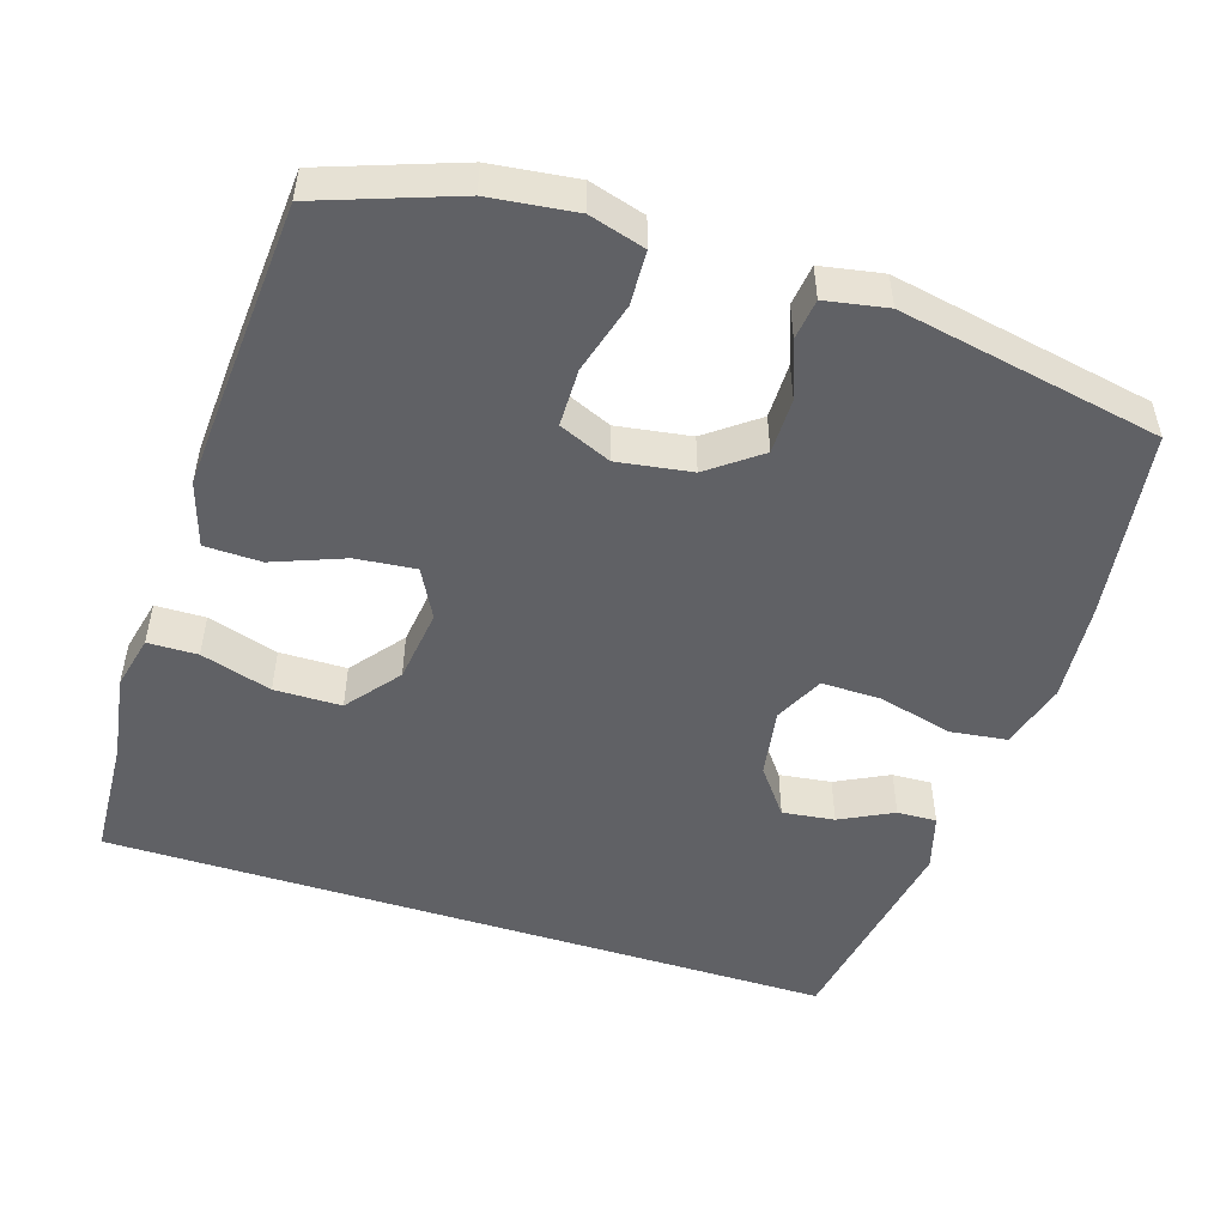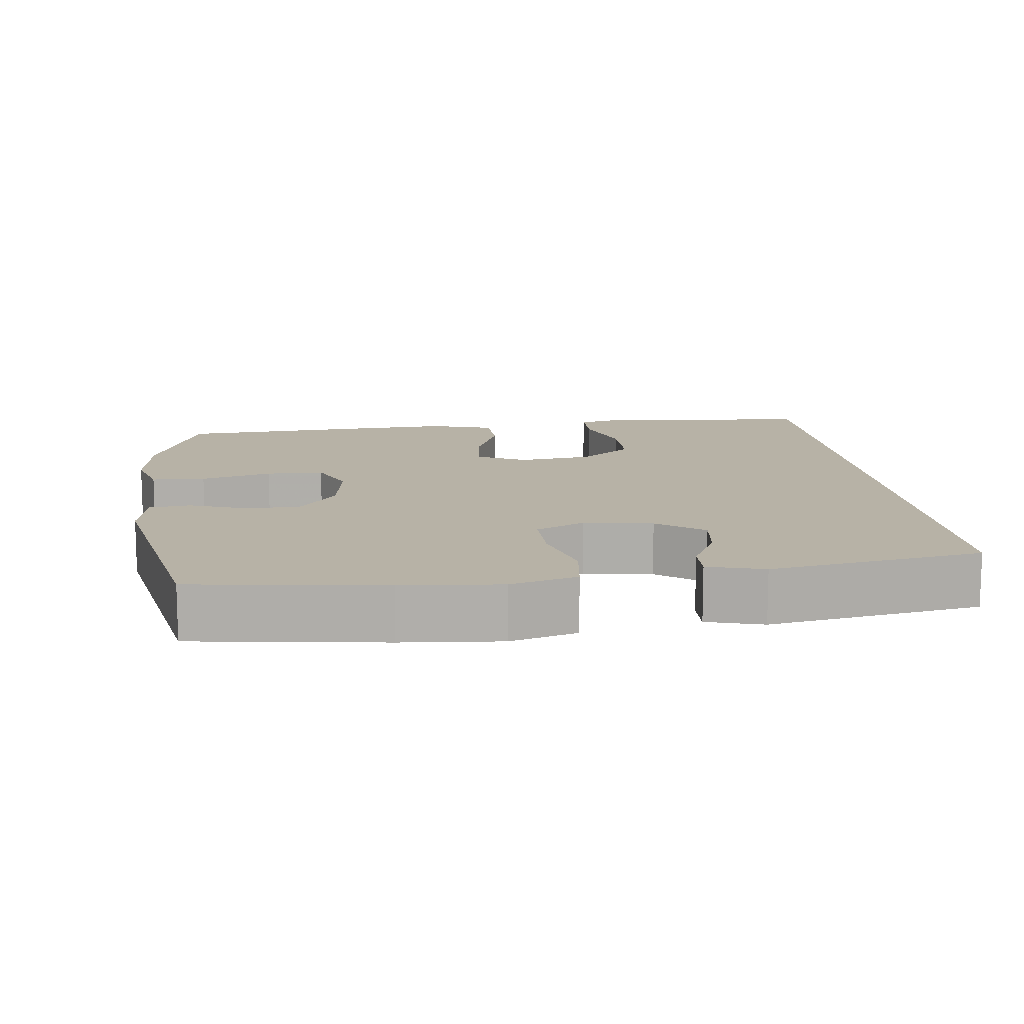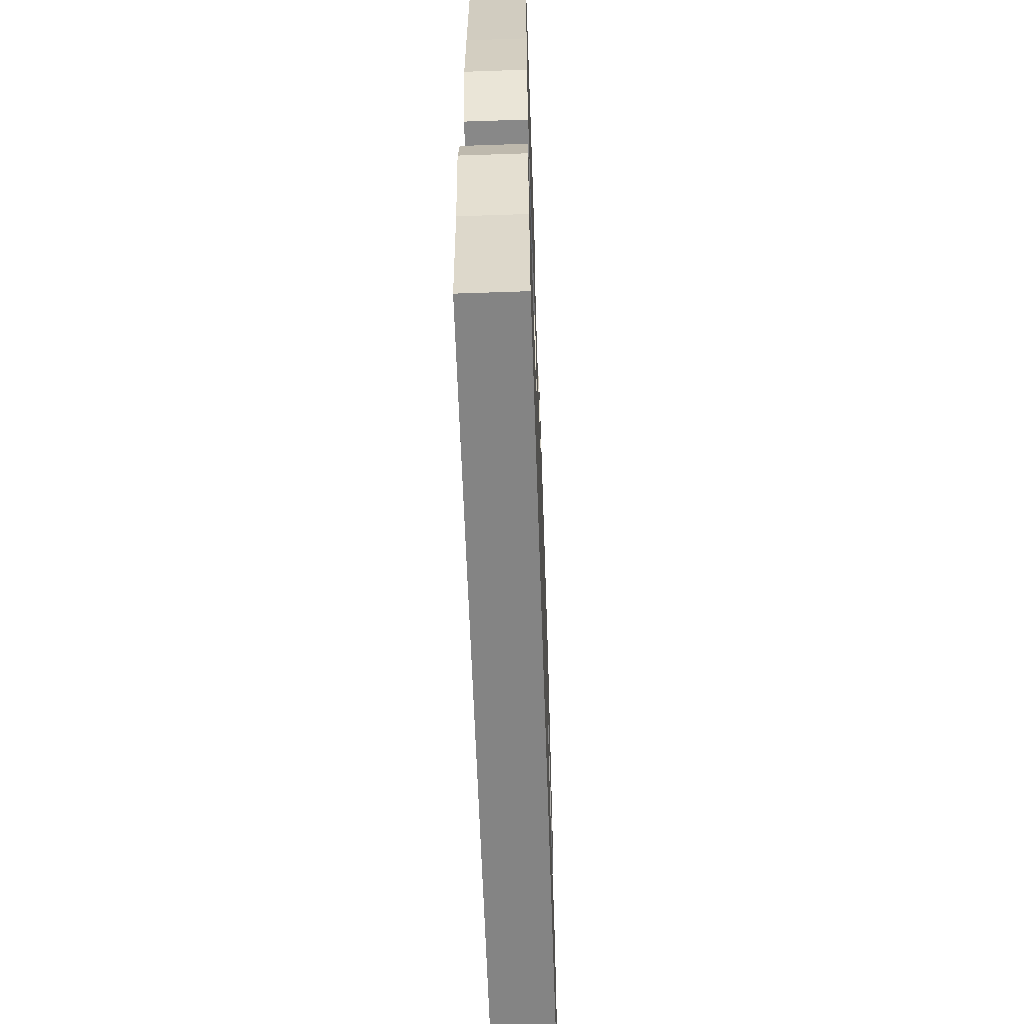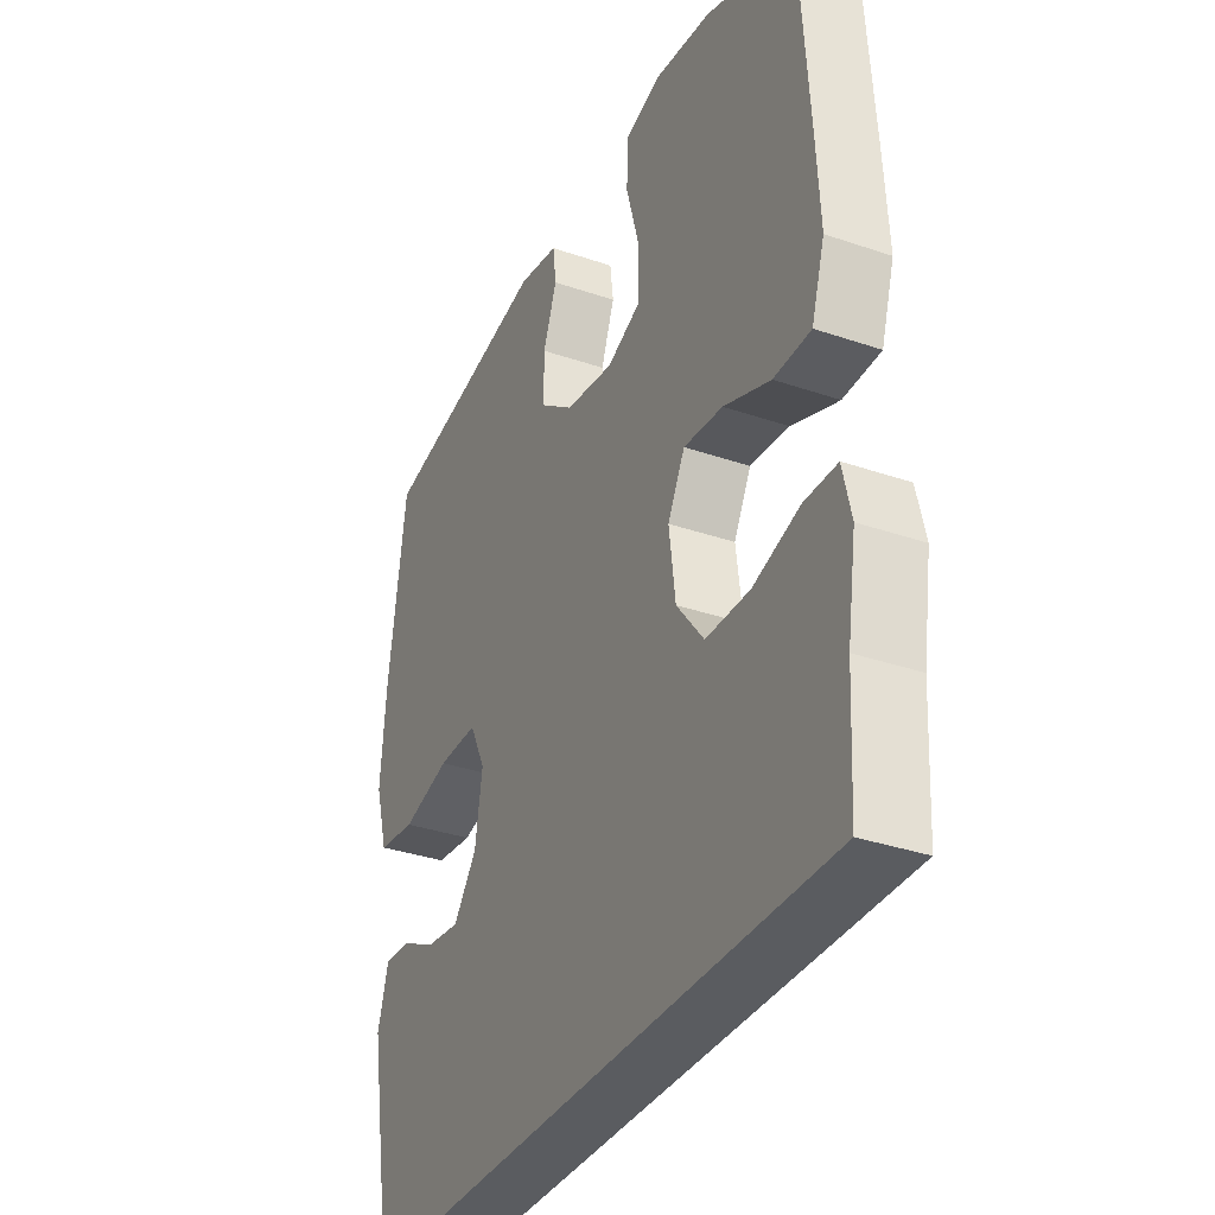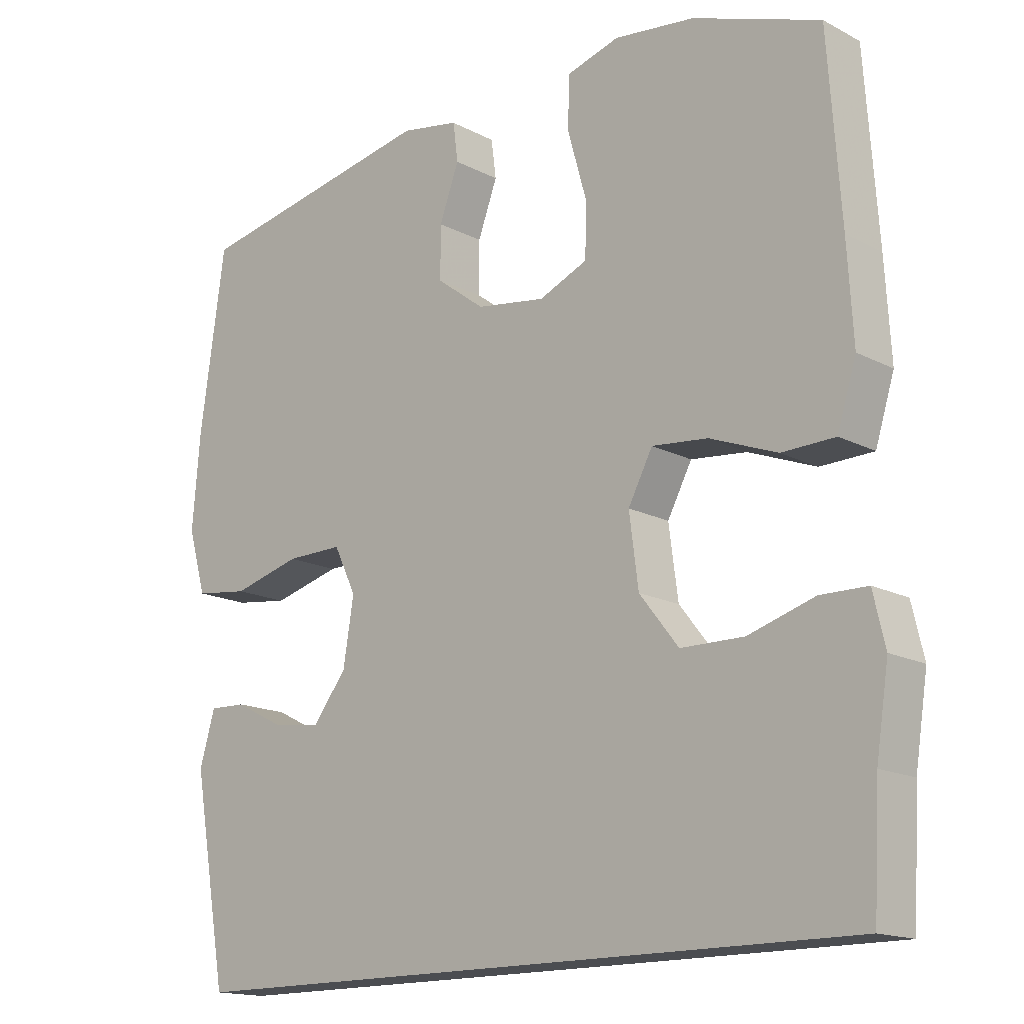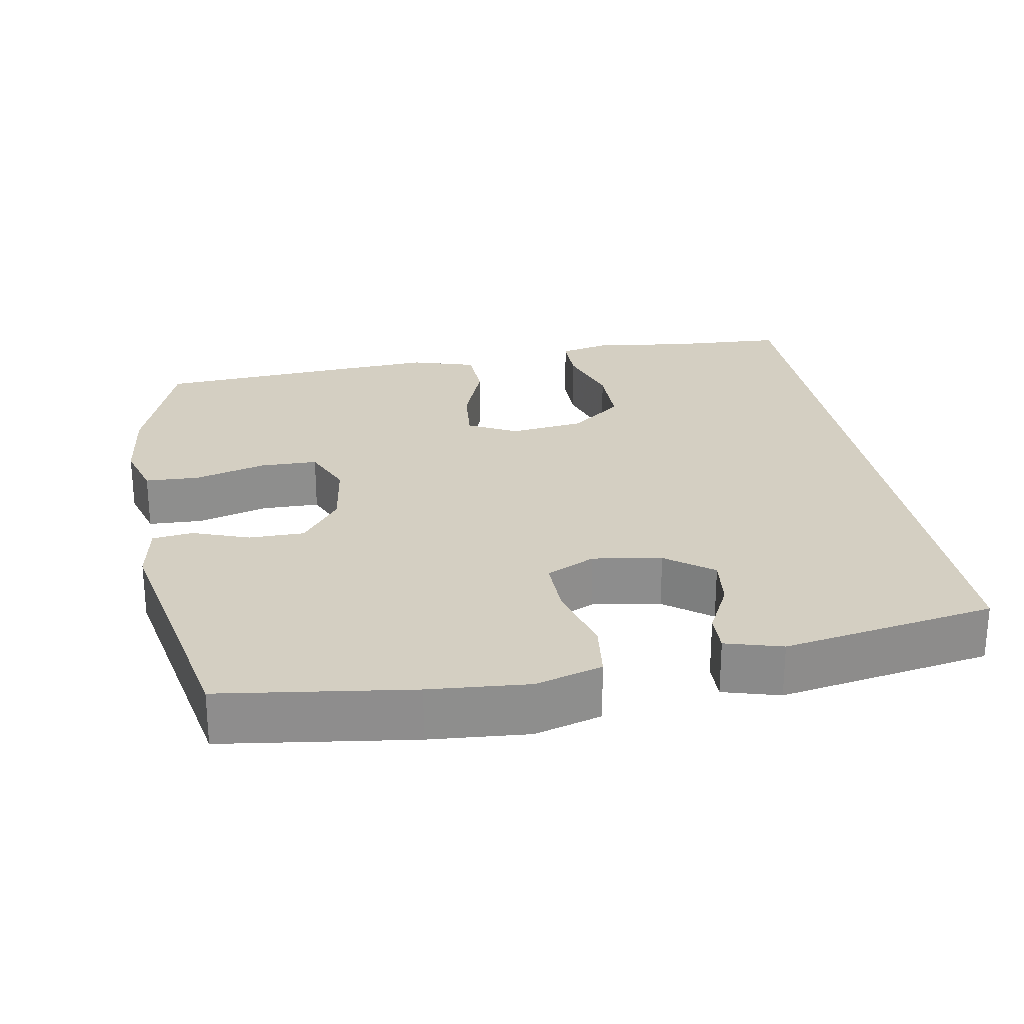
<metadata>
{"format":"obj","ext":"obj","renderer":"f3d","projection":"perspective","resolution":1024,"background":"white","views":[{"elev":-50.1,"azim":-17.7,"up":"+Y"},{"elev":12.5,"azim":83.1,"up":"+Y"},{"elev":-61.3,"azim":-88.0,"up":"+Z"},{"elev":-33.9,"azim":-115.0,"up":"+Z"},{"elev":-15.8,"azim":-137.3,"up":"+Z"},{"elev":25.5,"azim":79.8,"up":"+Y"}]}
</metadata>
<code>
v 0.5 0.07 0.5
v 0.536 0.07 0.244
v 0.547 0.07 0.111
v 0.521 0.07 0.021
v 0.444 0.07 0.011
v 0.346 0.07 0.037
v 0.265 0.07 0.038
v 0.233 0.07 -0.028
v 0.248 0.07 -0.121
v 0.296 0.07 -0.184
v 0.366 0.07 -0.175
v 0.437 0.07 -0.139
v 0.49 0.07 -0.137
v 0.512 0.07 -0.213
v 0.462 0.07 -0.5
v -0.523 0.07 -0.5
v -0.532 0.07 -0.337
v -0.55 0.07 -0.221
v -0.533 0.07 -0.148
v -0.466 0.07 -0.147
v -0.371 0.07 -0.176
v -0.281 0.07 -0.175
v -0.225 0.07 -0.104
v -0.212 0.07 -0.004
v -0.247 0.07 0.062
v -0.327 0.07 0.054
v -0.423 0.07 0.017
v -0.499 0.07 0.019
v -0.526 0.07 0.106
v -0.518 0.07 0.242
v -0.5 0.07 0.5
v -0.318 0.07 0.565
v -0.203 0.07 0.579
v -0.128 0.07 0.557
v -0.125 0.07 0.484
v -0.152 0.07 0.388
v -0.151 0.07 0.31
v -0.081 0.07 0.28
v 0.018 0.07 0.295
v 0.087 0.07 0.347
v 0.087 0.07 0.422
v 0.059 0.07 0.498
v 0.066 0.07 0.553
v 0.149 0.07 0.568
v 0.5 0 0.5
v 0.536 0 0.244
v 0.547 0 0.111
v 0.521 0 0.021
v 0.444 0 0.011
v 0.346 0 0.037
v 0.265 0 0.038
v 0.233 0 -0.028
v 0.248 0 -0.121
v 0.296 0 -0.184
v 0.366 0 -0.175
v 0.437 0 -0.139
v 0.49 0 -0.137
v 0.512 0 -0.213
v 0.462 0 -0.5
v -0.523 0 -0.5
v -0.532 0 -0.337
v -0.55 0 -0.221
v -0.533 0 -0.148
v -0.466 0 -0.147
v -0.371 0 -0.176
v -0.281 0 -0.175
v -0.225 0 -0.104
v -0.212 0 -0.004
v -0.247 0 0.062
v -0.327 0 0.054
v -0.423 0 0.017
v -0.499 0 0.019
v -0.526 0 0.106
v -0.518 0 0.242
v -0.5 0 0.5
v -0.318 0 0.565
v -0.203 0 0.579
v -0.128 0 0.557
v -0.125 0 0.484
v -0.152 0 0.388
v -0.151 0 0.31
v -0.081 0 0.28
v 0.018 0 0.295
v 0.087 0 0.347
v 0.087 0 0.422
v 0.059 0 0.498
v 0.066 0 0.553
v 0.149 0 0.568
f 41 42 43 44
f 40 41 44 1
f 39 40 1 2
f 38 39 2 3
f 33 34 35 36
f 33 36 37
f 32 33 37
f 31 32 37
f 30 31 37
f 29 30 37 38
f 26 27 28 29
f 25 26 29 38
f 18 19 20 21
f 17 18 21 22
f 16 17 22
f 15 16 22 23
f 11 12 13 14
f 10 11 14 15
f 9 10 15 23
f 3 4 5 6
f 3 6 7
f 24 25 38 3
f 8 9 23 24
f 7 8 24
f 3 7 24
f 88 87 86 85
f 45 88 85 84
f 46 45 84 83
f 47 46 83 82
f 80 79 78 77
f 81 80 77
f 81 77 76
f 81 76 75
f 81 75 74
f 82 81 74 73
f 73 72 71 70
f 82 73 70 69
f 65 64 63 62
f 66 65 62 61
f 66 61 60
f 67 66 60 59
f 58 57 56 55
f 59 58 55 54
f 67 59 54 53
f 50 49 48 47
f 51 50 47
f 47 82 69 68
f 68 67 53 52
f 68 52 51
f 68 51 47
f 1 45 46 2
f 2 46 47 3
f 3 47 48 4
f 4 48 49 5
f 5 49 50 6
f 6 50 51 7
f 7 51 52 8
f 8 52 53 9
f 9 53 54 10
f 10 54 55 11
f 11 55 56 12
f 12 56 57 13
f 13 57 58 14
f 14 58 59 15
f 15 59 60 16
f 16 60 61 17
f 17 61 62 18
f 18 62 63 19
f 19 63 64 20
f 20 64 65 21
f 21 65 66 22
f 22 66 67 23
f 23 67 68 24
f 24 68 69 25
f 25 69 70 26
f 26 70 71 27
f 27 71 72 28
f 28 72 73 29
f 29 73 74 30
f 30 74 75 31
f 31 75 76 32
f 32 76 77 33
f 33 77 78 34
f 34 78 79 35
f 35 79 80 36
f 36 80 81 37
f 37 81 82 38
f 38 82 83 39
f 39 83 84 40
f 40 84 85 41
f 41 85 86 42
f 42 86 87 43
f 43 87 88 44
f 44 88 45 1

</code>
